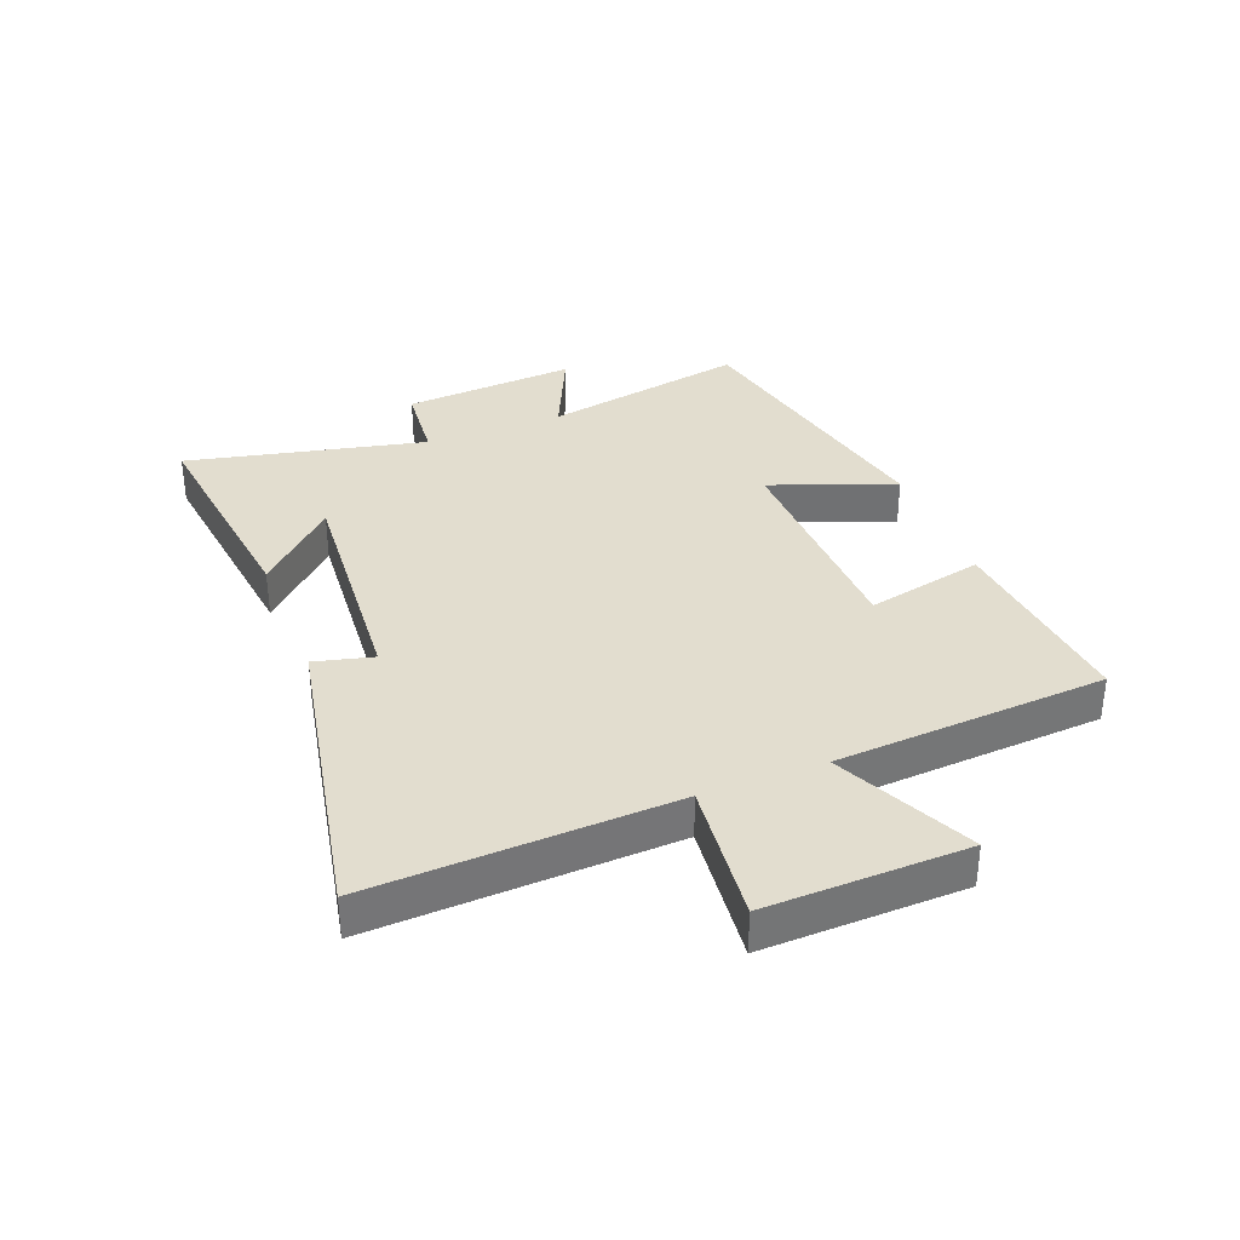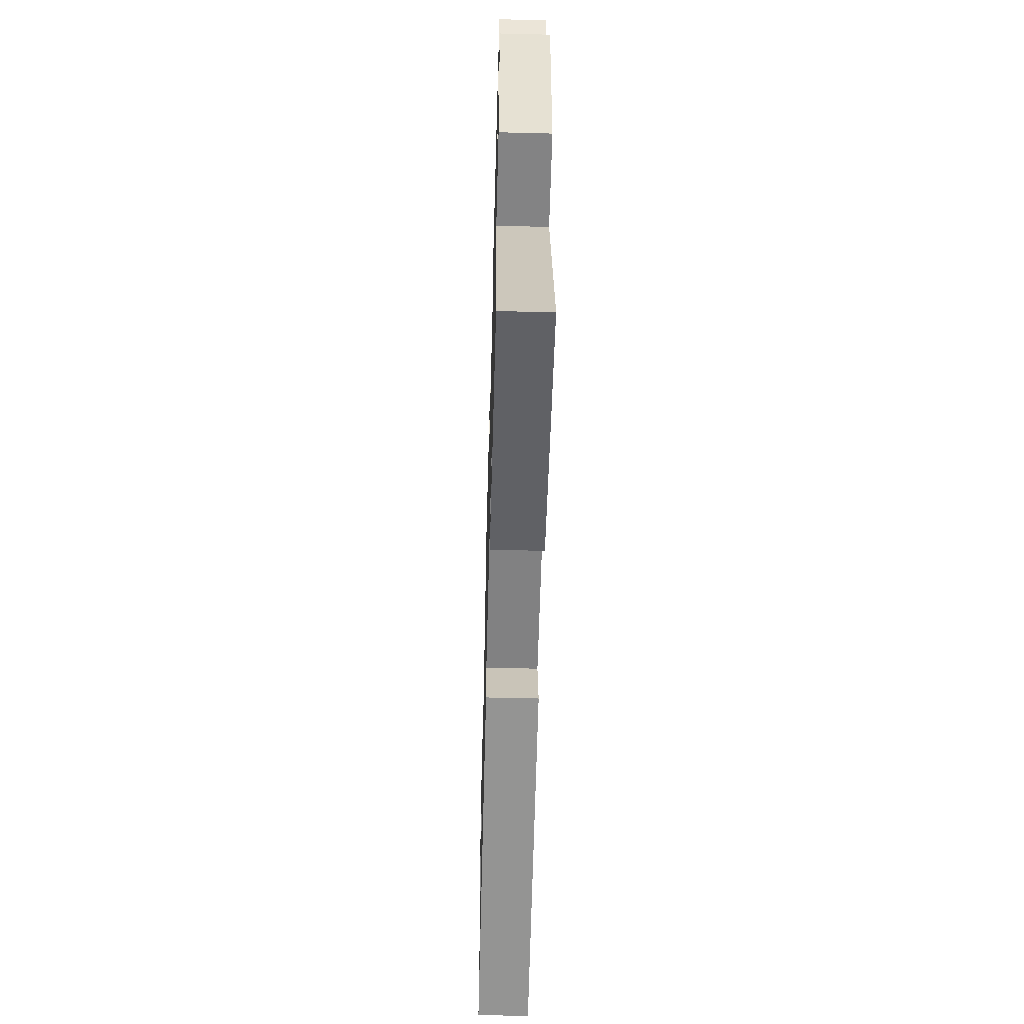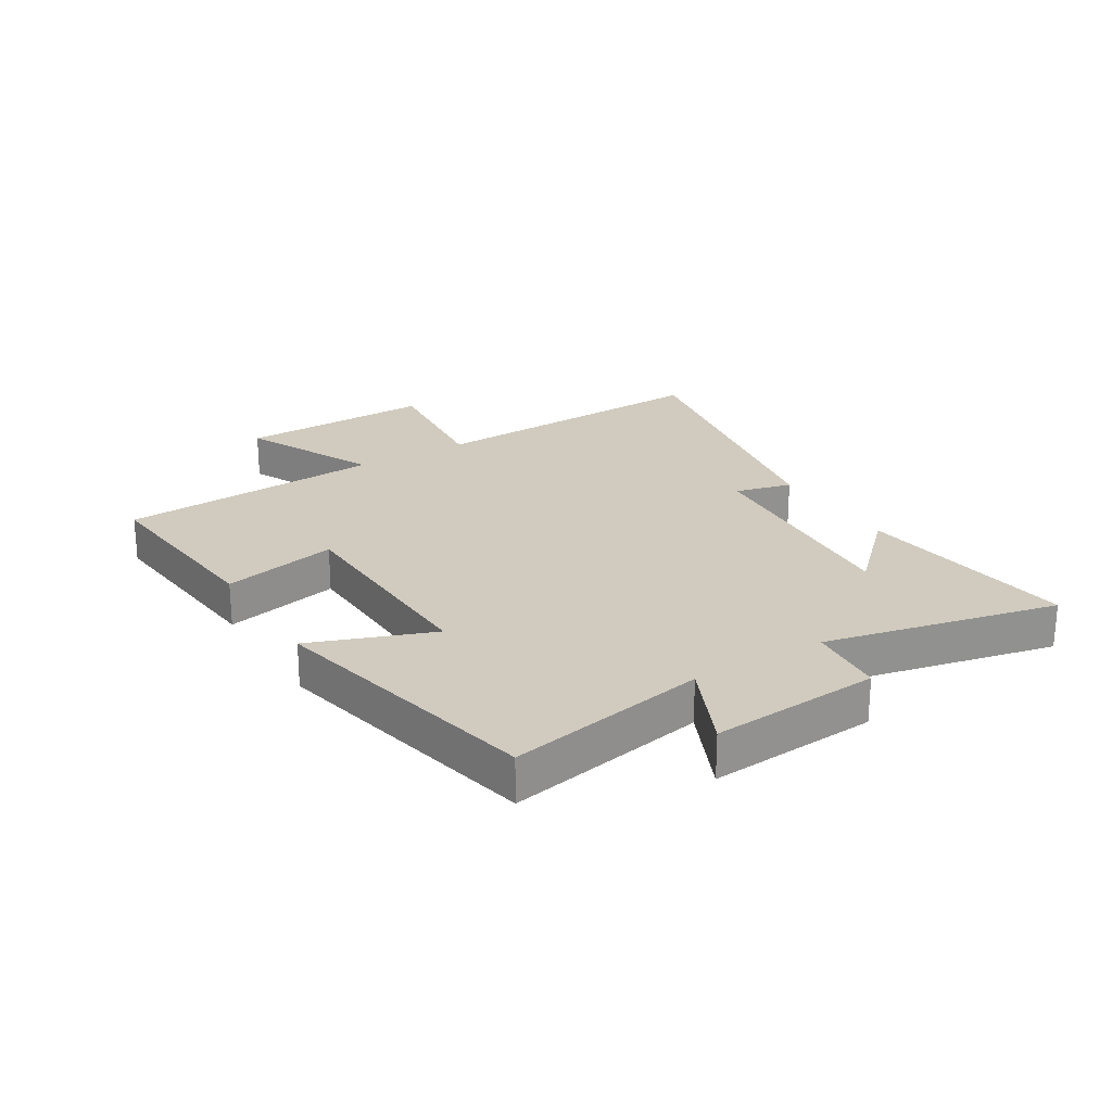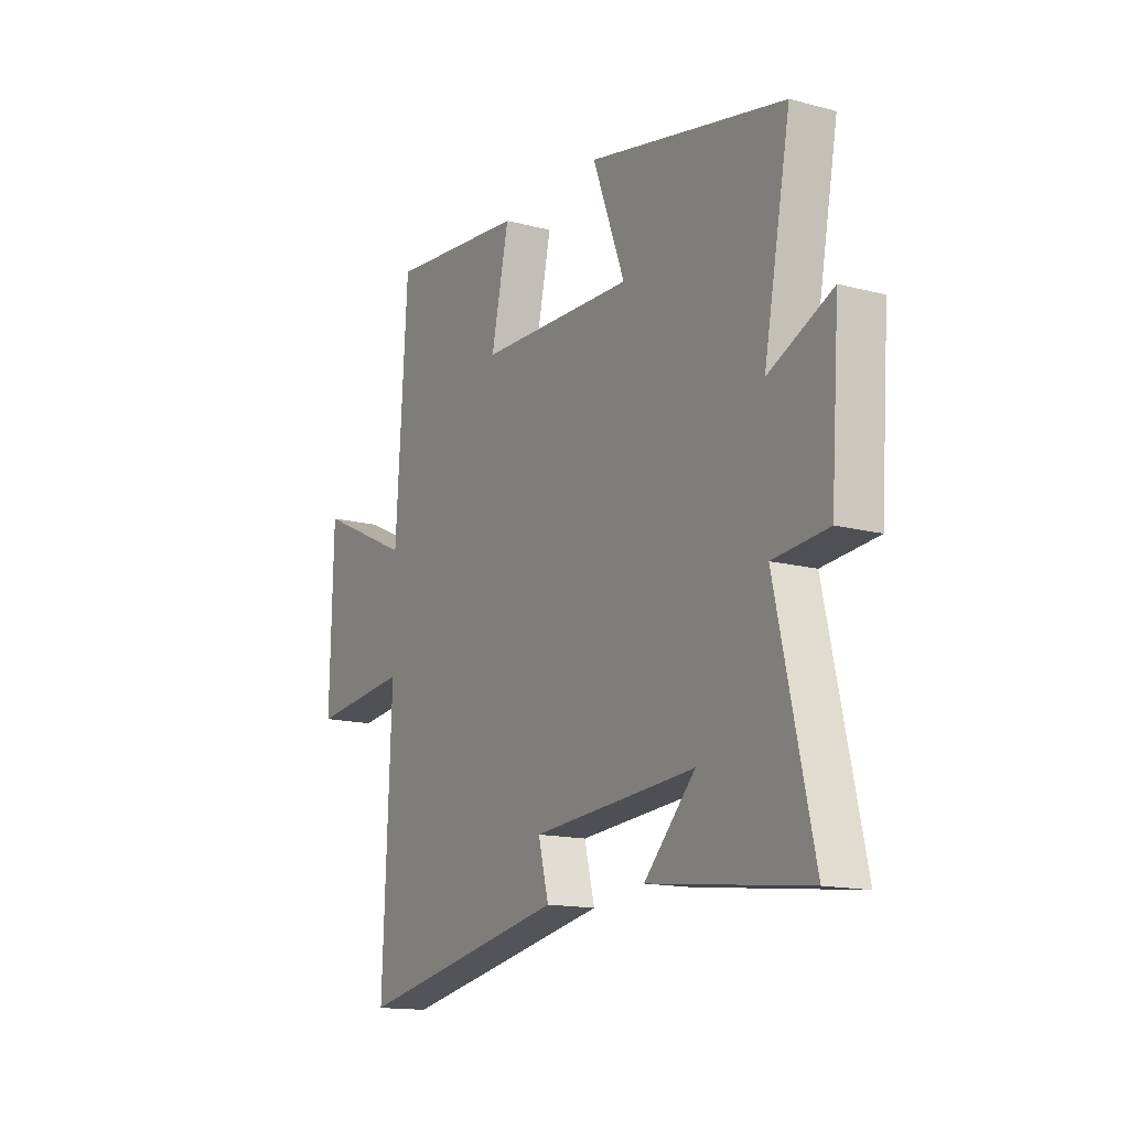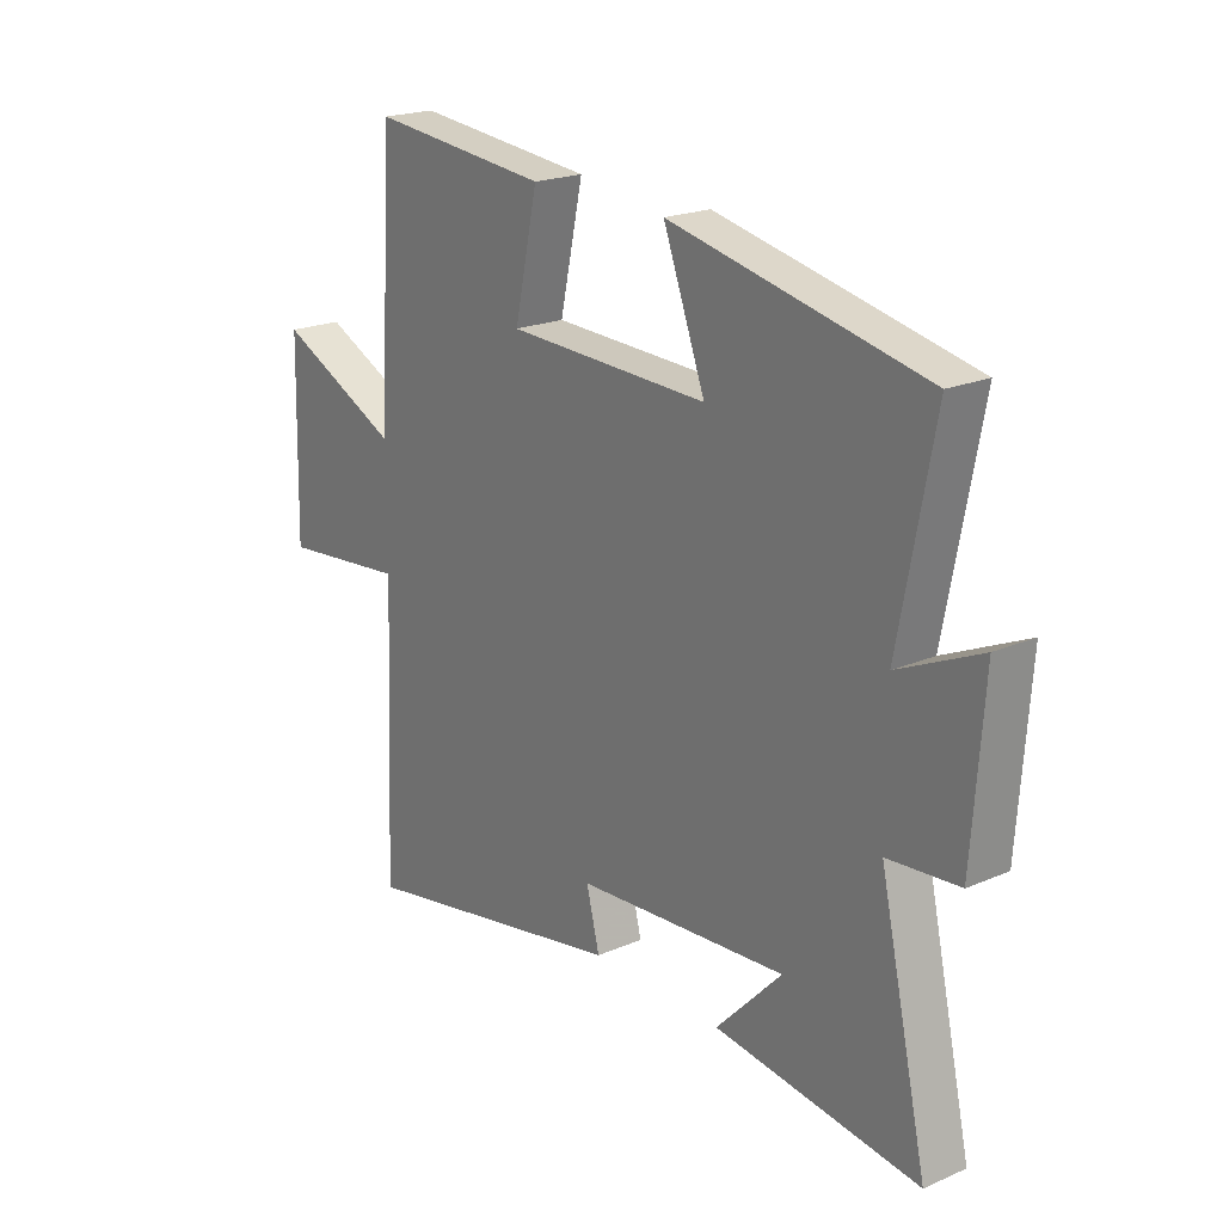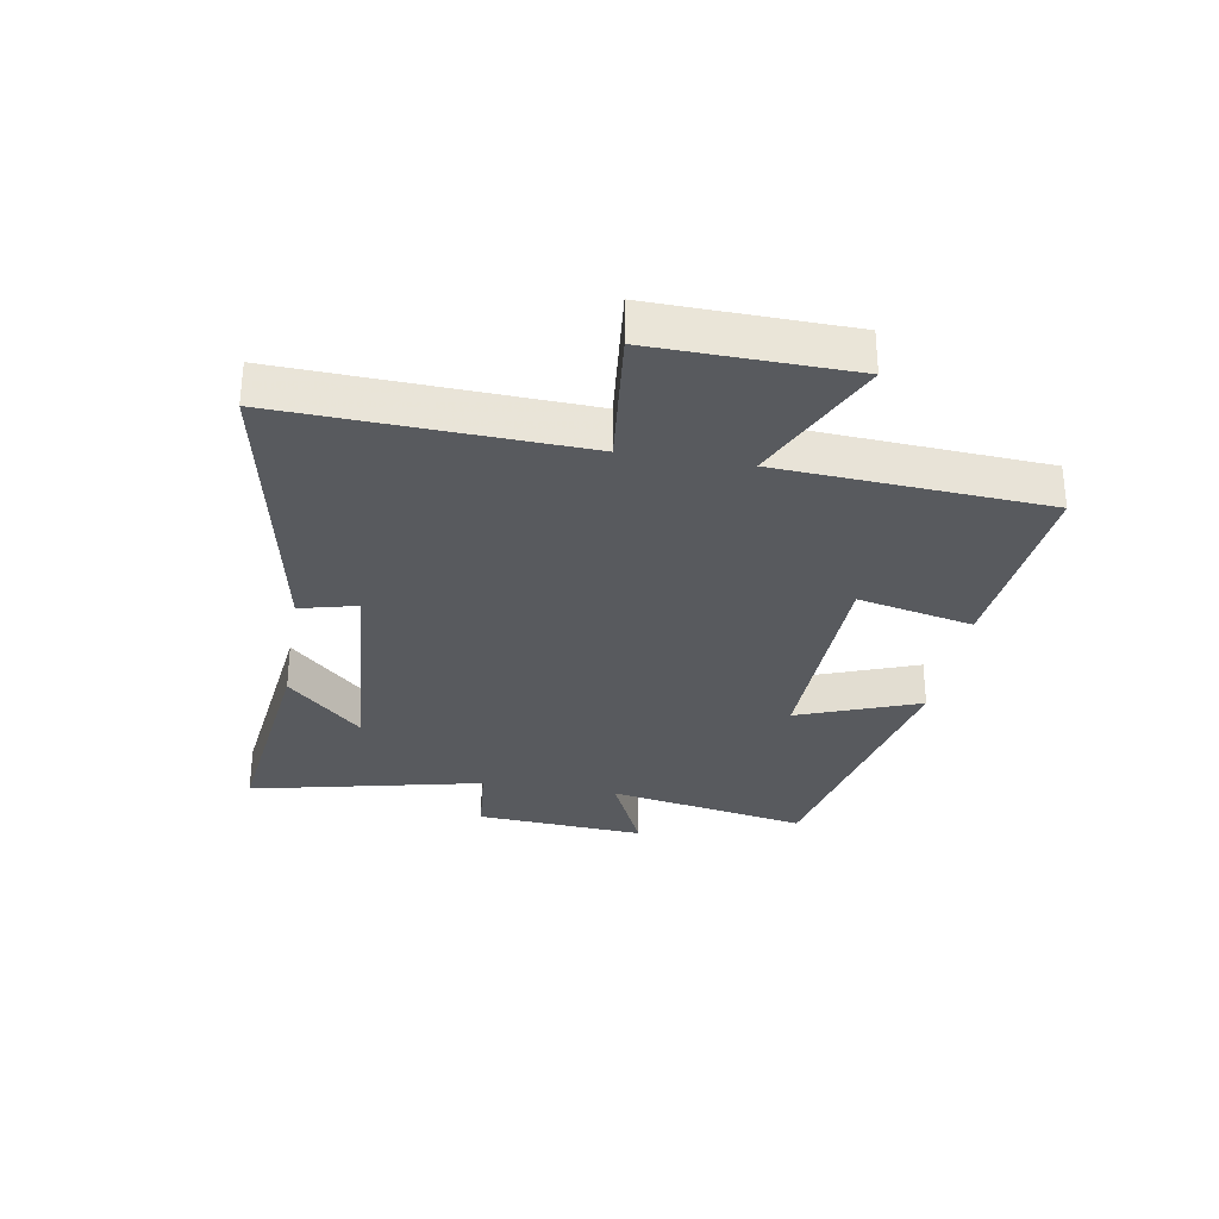
<metadata>
{"format":"obj","ext":"obj","renderer":"f3d","projection":"perspective","resolution":1024,"background":"white","views":[{"elev":34.8,"azim":-111.4,"up":"+Y"},{"elev":-55.9,"azim":88.5,"up":"+Z"},{"elev":23.6,"azim":58.4,"up":"+Y"},{"elev":-14.7,"azim":60.3,"up":"+Z"},{"elev":20.8,"azim":52.2,"up":"+Z"},{"elev":-30.9,"azim":-99.7,"up":"+Y"}]}
</metadata>
<code>
v -0.472 0.07 0.531
v -0.147 0.07 0.5
v -0.189 0.07 0.308
v 0.177 0.07 0.298
v 0.101 0.07 0.5
v 0.563 0.07 0.402
v 0.5 0.07 0.069
v 0.649 0.07 0.137
v 0.629 0.07 -0.145
v 0.5 0.07 -0.157
v 0.587 0.07 -0.545
v 0.216 0.07 -0.5
v 0.336 0.07 -0.375
v -0.048 0.07 -0.405
v -0.024 0.07 -0.5
v -0.521 0.07 -0.597
v -0.5 0.07 -0.107
v -0.732 0.07 -0.132
v -0.724 0.07 0.194
v -0.5 0.07 0.089
v -0.472 0 0.531
v -0.147 0 0.5
v -0.189 0 0.308
v 0.177 0 0.298
v 0.101 0 0.5
v 0.563 0 0.402
v 0.5 0 0.069
v 0.649 0 0.137
v 0.629 0 -0.145
v 0.5 0 -0.157
v 0.587 0 -0.545
v 0.216 0 -0.5
v 0.336 0 -0.375
v -0.048 0 -0.405
v -0.024 0 -0.5
v -0.521 0 -0.597
v -0.5 0 -0.107
v -0.732 0 -0.132
v -0.724 0 0.194
v -0.5 0 0.089
f 17 18 19 20
f 1 2 3
f 20 1 3
f 17 20 3
f 14 15 16 17
f 17 3 4
f 14 17 4
f 13 14 4
f 11 12 13
f 10 11 13 4
f 7 8 9 10
f 7 10 4 5
f 5 6 7
f 40 39 38 37
f 23 22 21
f 23 21 40
f 23 40 37
f 37 36 35 34
f 24 23 37
f 24 37 34
f 24 34 33
f 33 32 31
f 24 33 31 30
f 30 29 28 27
f 25 24 30 27
f 27 26 25
f 1 21 22 2
f 2 22 23 3
f 3 23 24 4
f 4 24 25 5
f 5 25 26 6
f 6 26 27 7
f 7 27 28 8
f 8 28 29 9
f 9 29 30 10
f 10 30 31 11
f 11 31 32 12
f 12 32 33 13
f 13 33 34 14
f 14 34 35 15
f 15 35 36 16
f 16 36 37 17
f 17 37 38 18
f 18 38 39 19
f 19 39 40 20
f 20 40 21 1

</code>
